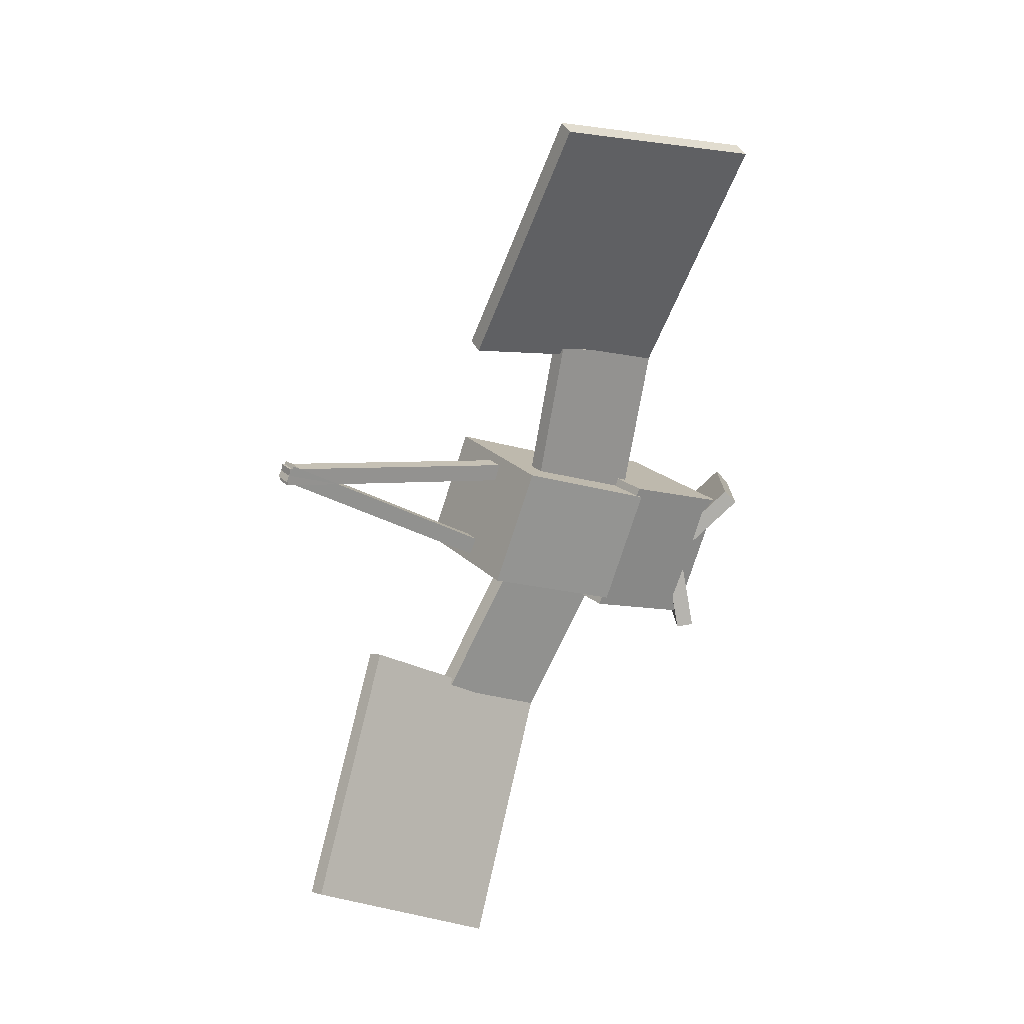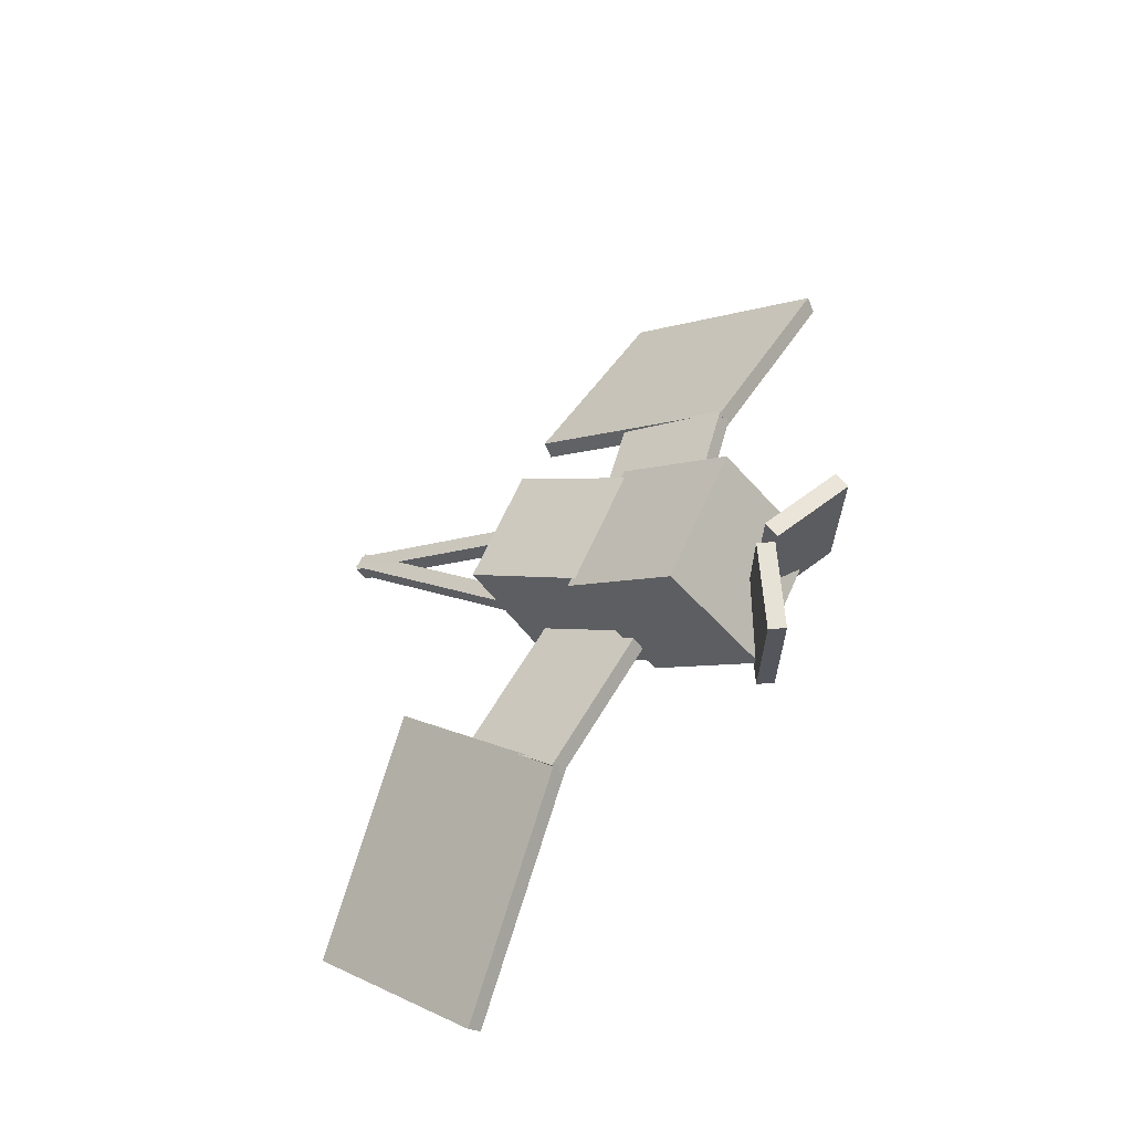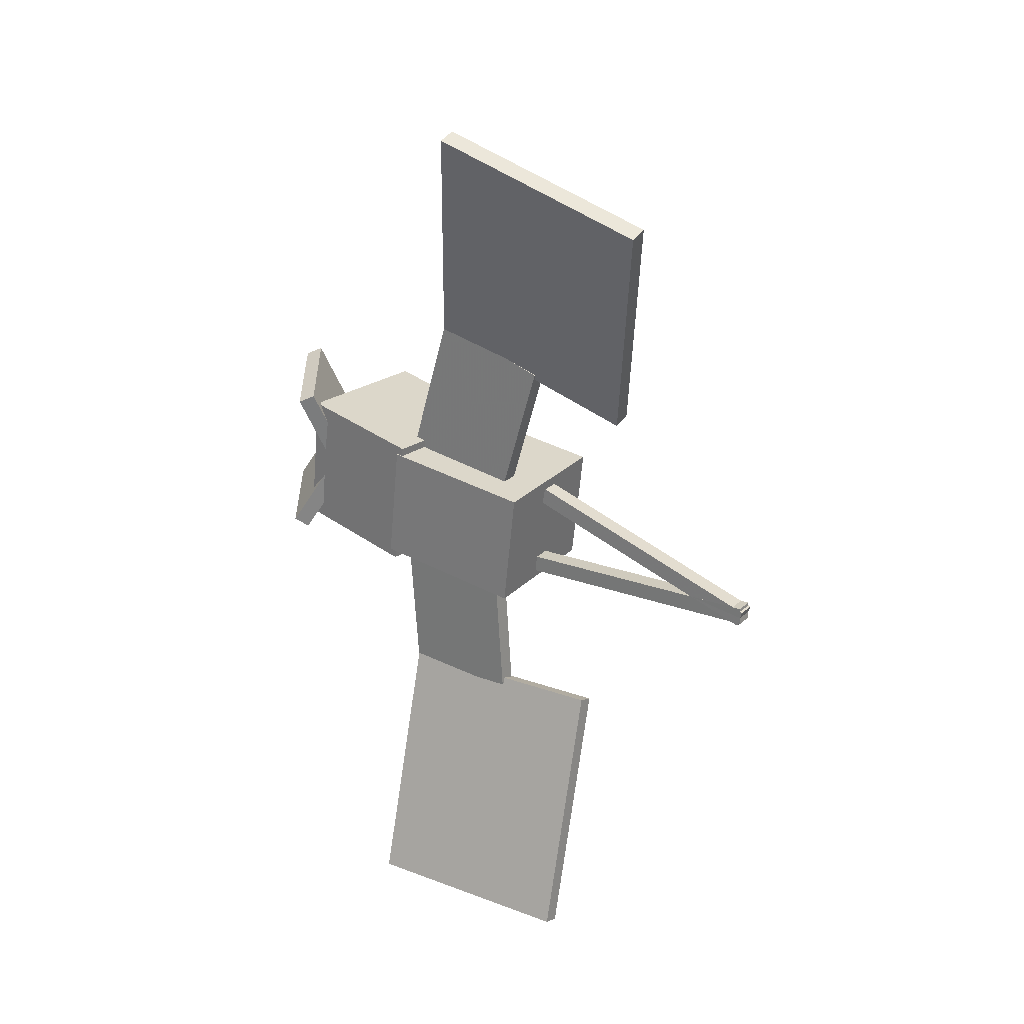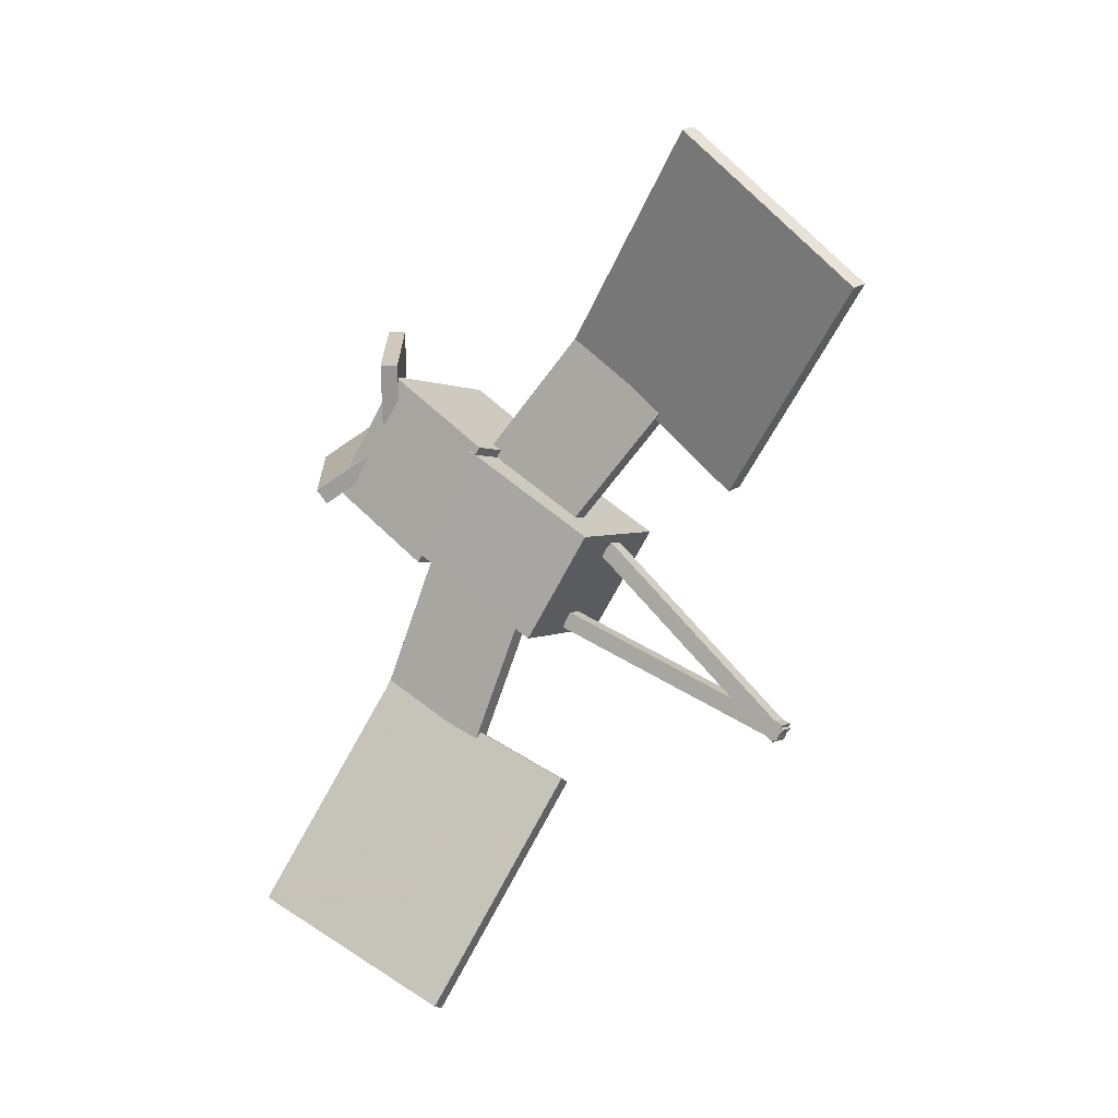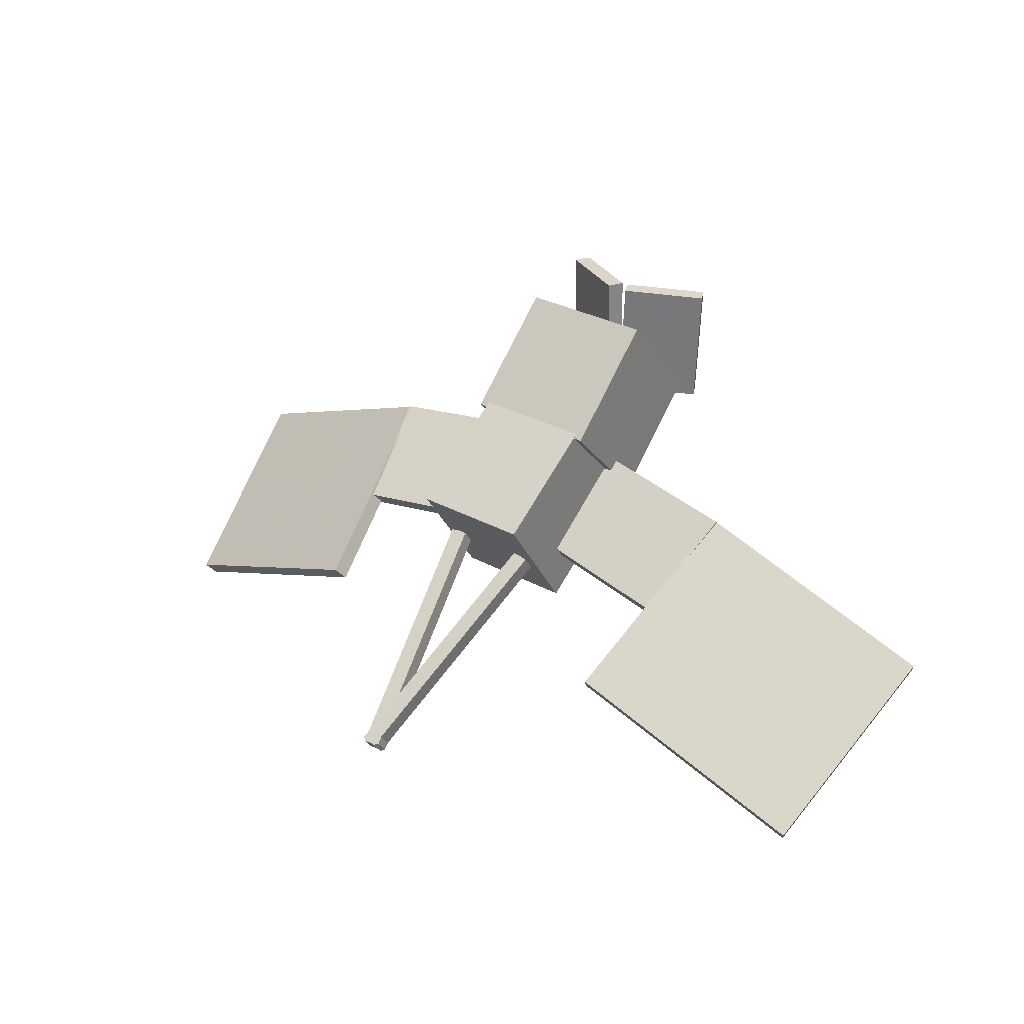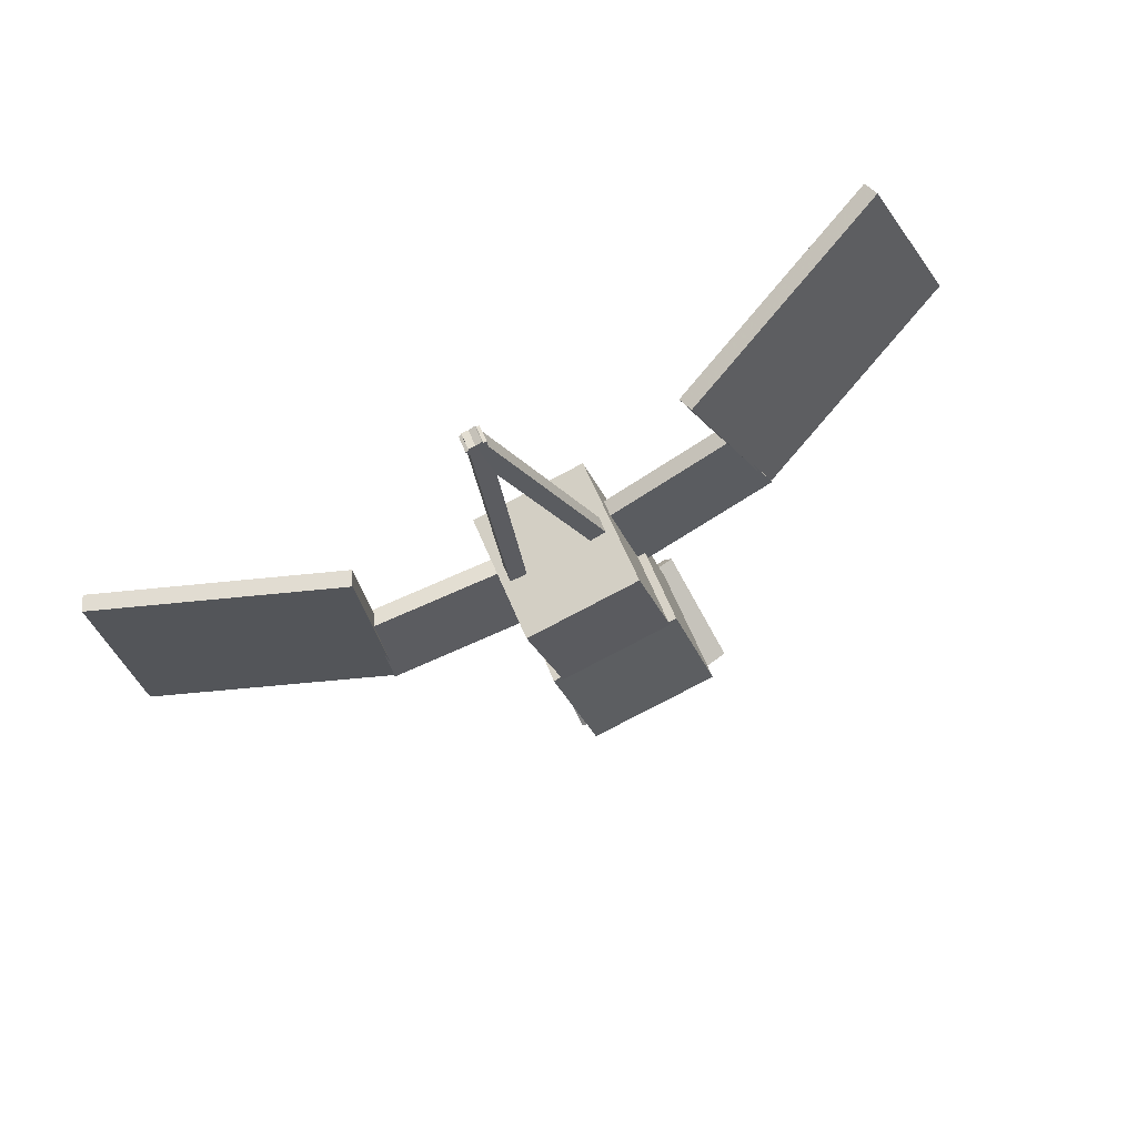
<metadata>
{"format":"obj","ext":"obj","renderer":"f3d","projection":"perspective","resolution":1024,"background":"white","views":[{"elev":-78.9,"azim":-108.1,"up":"+Y"},{"elev":61.4,"azim":-66.5,"up":"+Y"},{"elev":-60.2,"azim":85.0,"up":"+Y"},{"elev":-69.3,"azim":62.4,"up":"+Y"},{"elev":30.9,"azim":-142.0,"up":"+Y"},{"elev":-79.7,"azim":27.7,"up":"+Z"}]}
</metadata>
<code>
o Body
v 0.2188 -0.8223 -0.5543
v -0.2188 -0.8223 -0.5543
v -0.2188 -0.5078 -0.08798
v 0.2188 -0.5078 -0.08798
v -0.2188 -1.237 -0.2747
v 0.2188 -1.237 -0.2747
v 0.2188 -0.9223 0.1916
v -0.2188 -0.9223 0.1916
f 1 2 3 4
f 5 6 7 8
f 4 3 8 7
f 6 5 2 1
f 6 1 4 7
f 2 5 8 3
o Head
v 0.25 -0.5672 -0.1705
v -0.25 -0.5672 -0.1705
v -0.25 -0.2262 0.1952
v 0.25 -0.2262 0.1952
v -0.25 -0.9328 0.1705
v 0.25 -0.9328 0.1705
v 0.25 -0.5918 0.5362
v -0.25 -0.5918 0.5362
f 9 10 11 12
f 13 14 15 16
f 12 11 16 15
f 14 13 10 9
f 14 9 12 15
f 10 13 16 11
o Left_fang
v -0.125 -0.4355 0.108
v -0.1875 -0.4355 0.108
v -0.1875 -0.3108 0.1168
v -0.125 -0.3108 0.1168
v -0.1875 -0.4398 0.1704
v -0.125 -0.4398 0.1704
v -0.125 -0.3151 0.1791
v -0.1875 -0.3151 0.1791
f 17 18 19 20
f 21 22 23 24
f 20 19 24 23
f 22 21 18 17
f 22 17 20 23
f 18 21 24 19
o Right_fang
v 0.1875 -0.4355 0.108
v 0.125 -0.4355 0.108
v 0.125 -0.3108 0.1168
v 0.1875 -0.3108 0.1168
v 0.125 -0.4398 0.1704
v 0.1875 -0.4398 0.1704
v 0.1875 -0.3151 0.1791
v 0.125 -0.3151 0.1791
f 25 26 27 28
f 29 30 31 32
f 28 27 32 31
f 30 29 26 25
f 30 25 28 31
f 26 29 32 27
o Left_ear
v -0.02927 -0.6305 0.4043
v -0.3052 -0.6402 0.5507
v -0.3167 -0.2029 0.5578
v -0.0408 -0.1932 0.4115
v -0.2759 -0.6403 0.6059
v 2.1e-05 -0.6307 0.4595
v -0.01151 -0.1934 0.4667
v -0.2875 -0.203 0.613
f 33 34 35 36
f 37 38 39 40
f 36 35 40 39
f 38 37 34 33
f 38 33 36 39
f 34 37 40 35
o Right_ear
v 0.3052 -0.6402 0.5507
v 0.02927 -0.6305 0.4043
v 0.0408 -0.1932 0.4115
v 0.3167 -0.2029 0.5578
v -2.1e-05 -0.6307 0.4595
v 0.2759 -0.6403 0.6059
v 0.2875 -0.203 0.613
v 0.01151 -0.1934 0.4667
f 41 42 43 44
f 45 46 47 48
f 44 43 48 47
f 46 45 42 41
f 46 41 44 47
f 42 45 48 43
o Left_wing_base
v -0.1535 -1.02 -0.2646
v -0.7074 -1.074 -0.3456
v -0.7834 -0.8208 0.002869
v -0.2294 -0.7662 0.08385
v -0.7078 -1.125 -0.3089
v -0.1539 -1.07 -0.2279
v -0.2298 -0.8168 0.1206
v -0.7837 -0.8714 0.03958
f 49 50 51 52
f 53 54 55 56
f 52 51 56 55
f 54 53 50 49
f 54 49 52 55
f 50 53 56 51
o Left_wing_tip
v -0.6434 -1.272 -0.6565
v -1.513 -1.617 -0.5949
v -1.644 -1.168 0.0688
v -0.7749 -0.8226 0.007297
v -1.492 -1.664 -0.5591
v -0.6223 -1.319 -0.6206
v -0.7538 -0.8693 0.04311
v -1.623 -1.214 0.1046
f 57 58 59 60
f 61 62 63 64
f 60 59 64 63
f 62 61 58 57
f 62 57 60 63
f 58 61 64 59
o Right_wing_base
v 0.7074 -1.074 -0.3456
v 0.1535 -1.02 -0.2646
v 0.2294 -0.7662 0.08385
v 0.7834 -0.8208 0.002869
v 0.1539 -1.07 -0.2279
v 0.7078 -1.125 -0.3089
v 0.7837 -0.8714 0.03958
v 0.2298 -0.8168 0.1206
f 65 66 67 68
f 69 70 71 72
f 68 67 72 71
f 70 69 66 65
f 70 65 68 71
f 66 69 72 67
o Right_wing_tip
v 1.513 -1.617 -0.5949
v 0.6434 -1.272 -0.6565
v 0.7749 -0.8226 0.007297
v 1.644 -1.168 0.0688
v 0.6223 -1.319 -0.6206
v 1.492 -1.664 -0.5591
v 1.623 -1.214 0.1046
v 0.7538 -0.8693 0.04311
f 73 74 75 76
f 77 78 79 80
f 76 75 80 79
f 78 77 74 73
f 78 73 76 79
f 74 77 80 75
o Right_leg
v 0.02414 -1.55 -1.184
v -0.03741 -1.544 -1.175
v 0.1253 -1.001 -0.4284
v 0.1868 -1.007 -0.4374
v -0.03703 -1.595 -1.138
v 0.02452 -1.601 -1.147
v 0.1872 -1.058 -0.4007
v 0.1257 -1.052 -0.3917
f 81 82 83 84
f 85 86 87 88
f 84 83 88 87
f 86 85 82 81
f 86 81 84 87
f 82 85 88 83
o Left_leg
v 0.03741 -1.544 -1.175
v -0.02414 -1.55 -1.184
v -0.1868 -1.007 -0.4374
v -0.1253 -1.001 -0.4284
v -0.02452 -1.601 -1.147
v 0.03703 -1.595 -1.138
v -0.1257 -1.052 -0.3917
v -0.1872 -1.058 -0.4007
f 89 90 91 92
f 93 94 95 96
f 92 91 96 95
f 94 93 90 89
f 94 89 92 95
f 90 93 96 91

</code>
